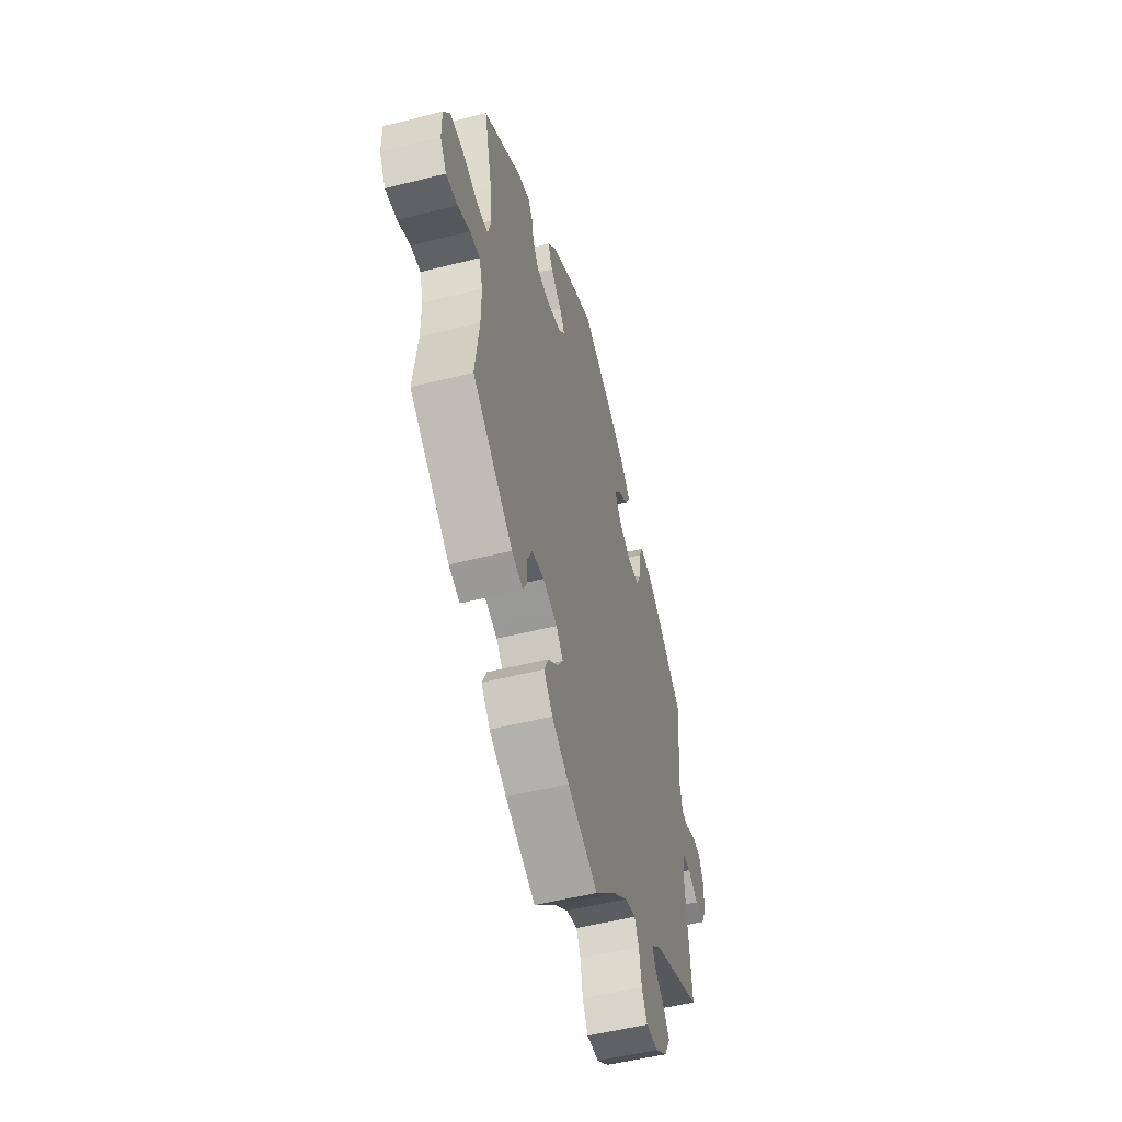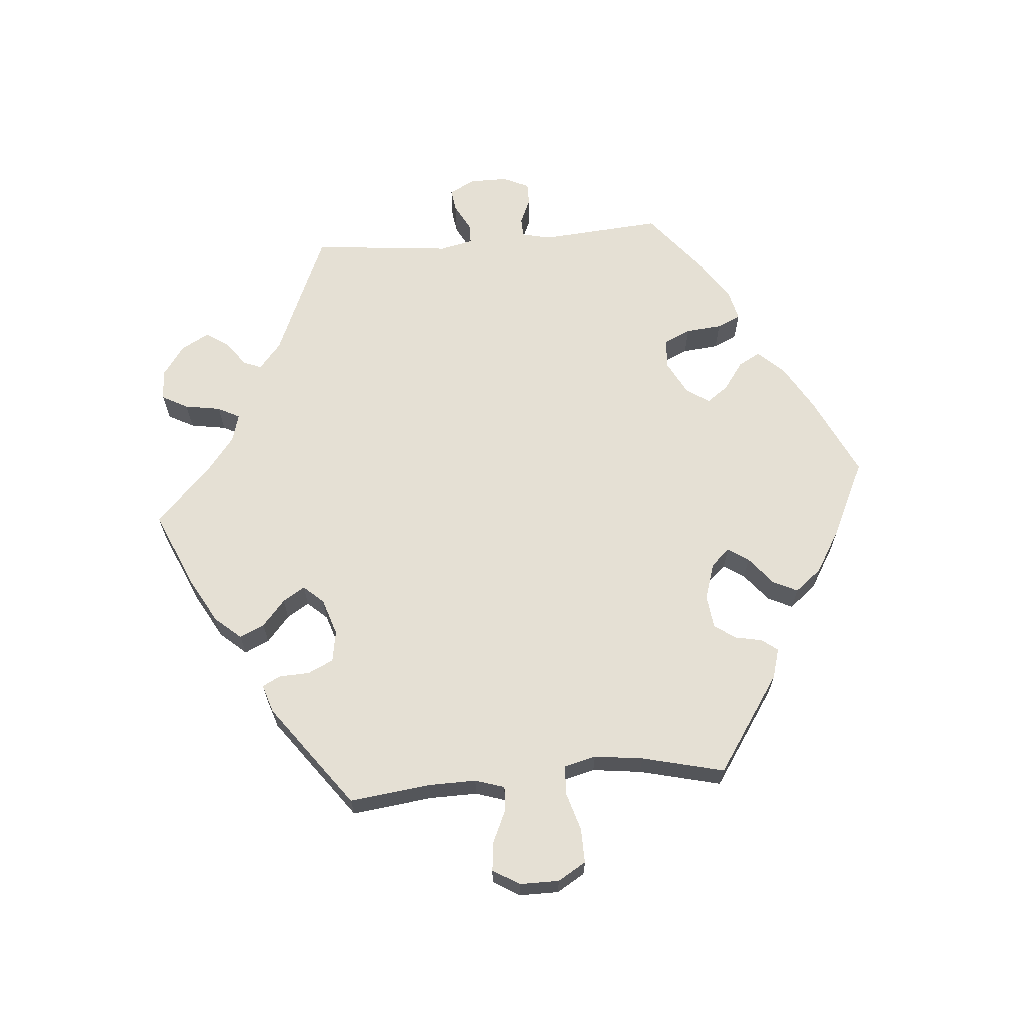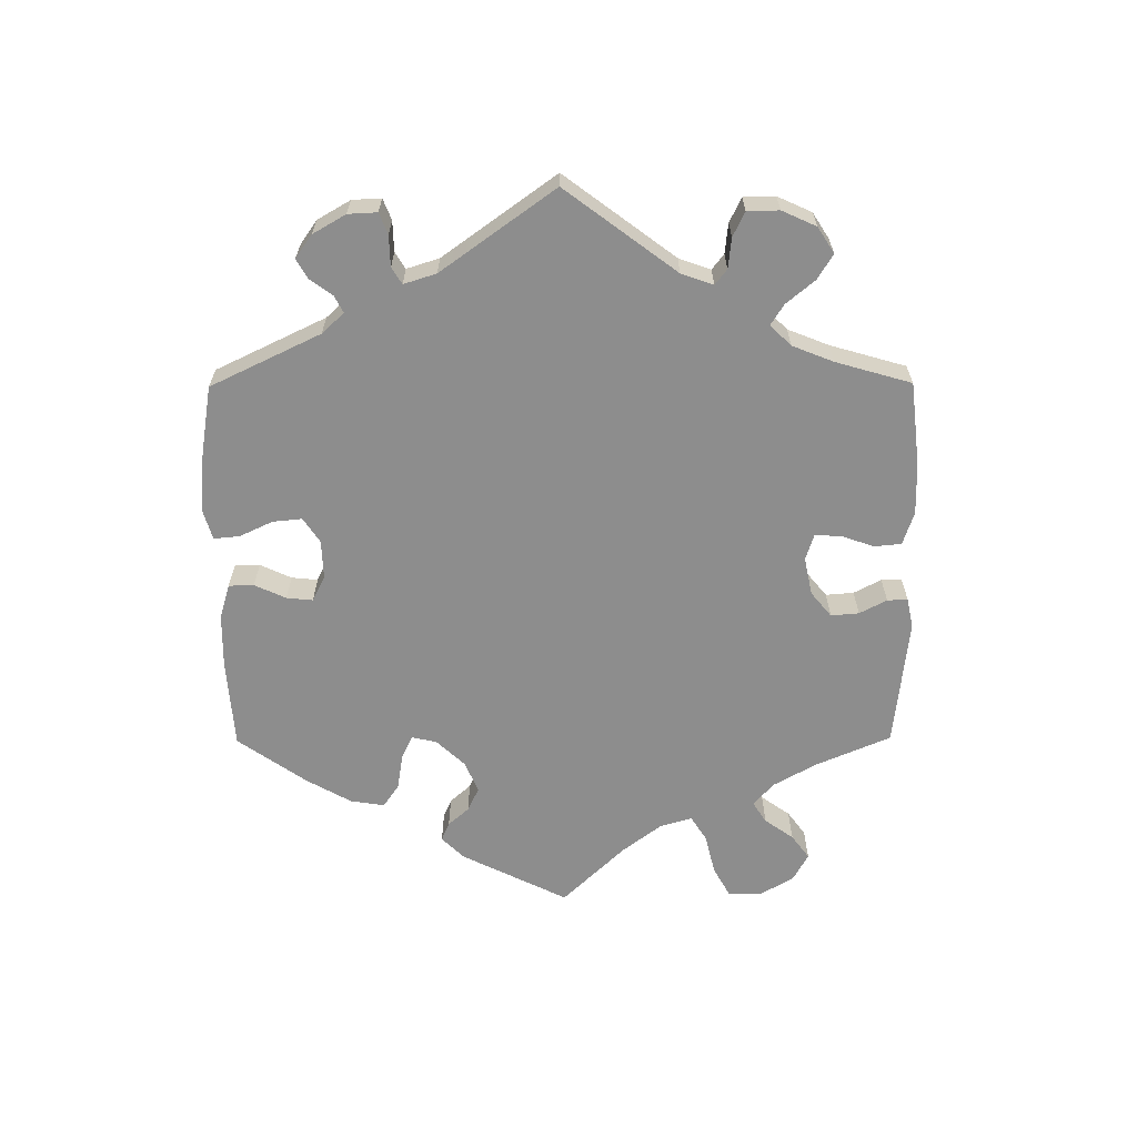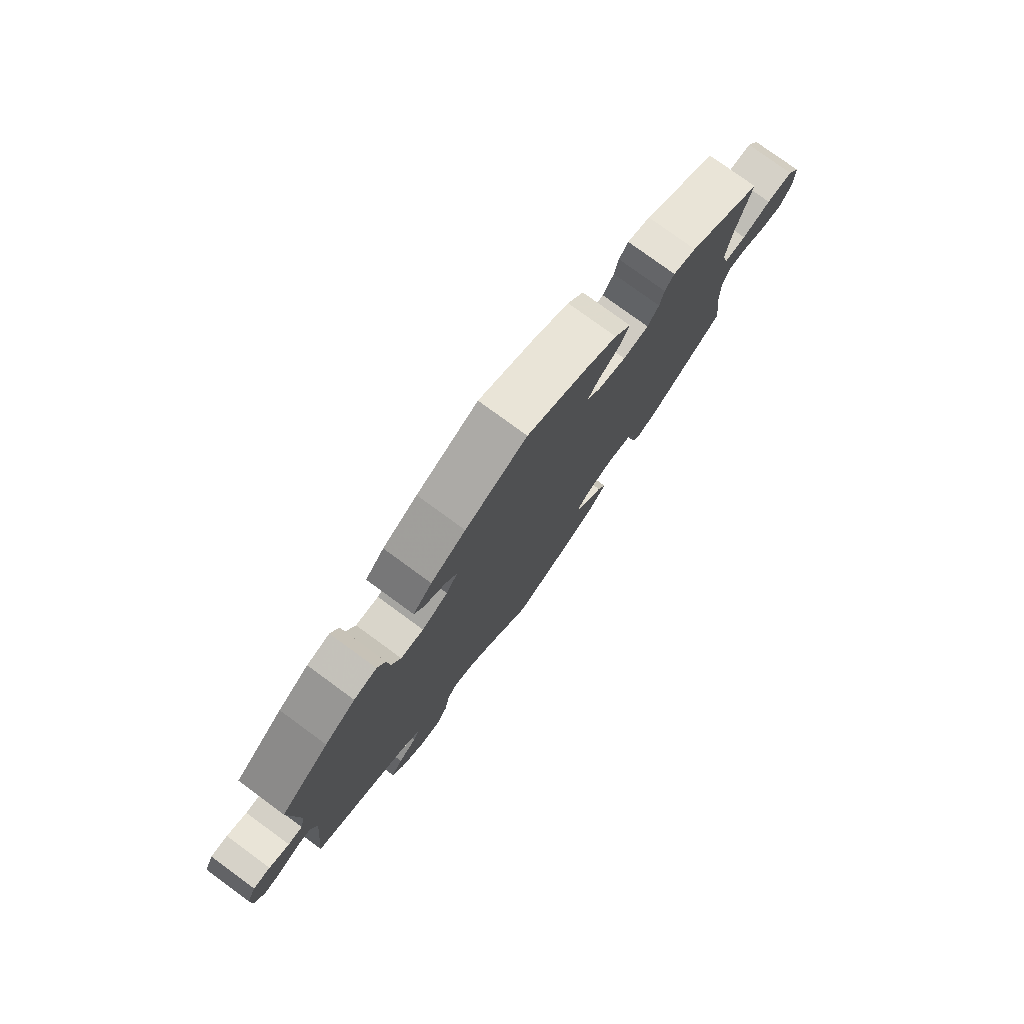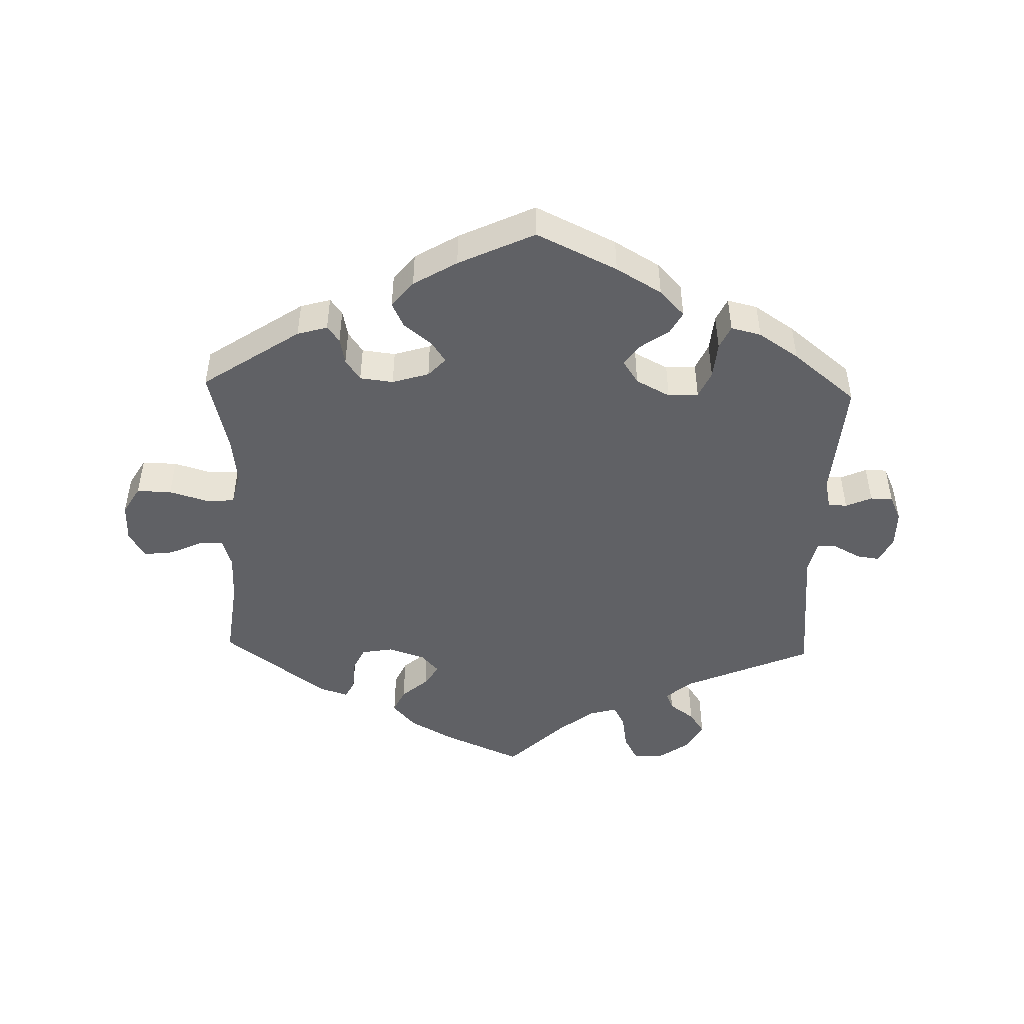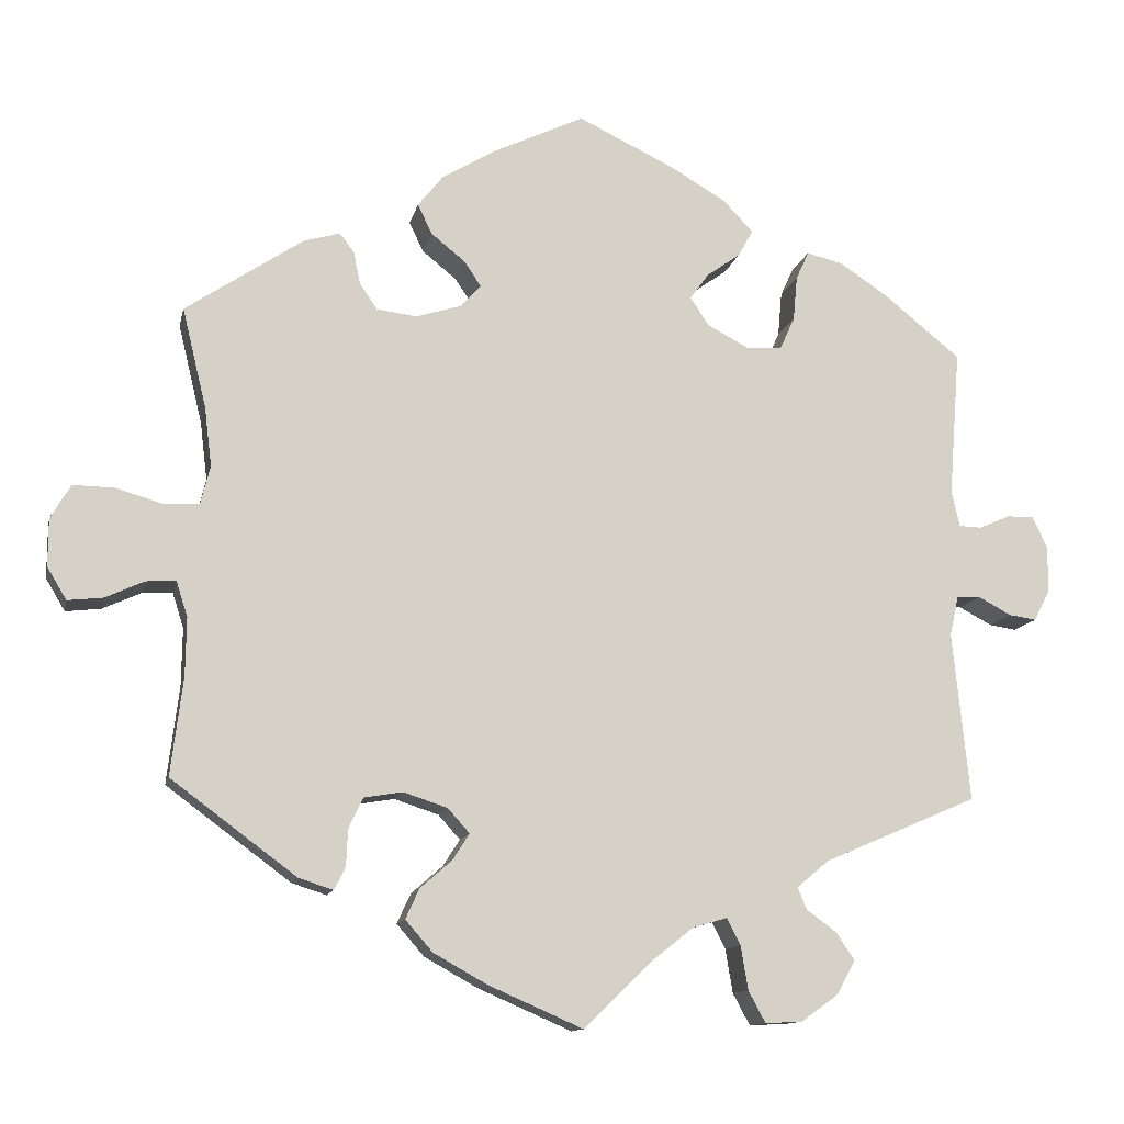
<metadata>
{"format":"obj","ext":"obj","renderer":"f3d","projection":"perspective","resolution":1024,"background":"white","views":[{"elev":-52.4,"azim":-74.8,"up":"+Z"},{"elev":65.4,"azim":-94.8,"up":"+Y"},{"elev":-64.6,"azim":120.3,"up":"+Y"},{"elev":77.9,"azim":126.2,"up":"+Z"},{"elev":-47.6,"azim":-1.7,"up":"+Y"},{"elev":-12.2,"azim":-11.9,"up":"+Z"}]}
</metadata>
<code>
v -0.355 0.07 0.387
v -0.31 0.07 0.4
v -0.292 0.07 0.376
v -0.284 0.07 0.336
v -0.262 0.07 0.304
v -0.212 0.07 0.298
v -0.157 0.07 0.315
v -0.131 0.07 0.343
v -0.152 0.07 0.374
v -0.194 0.07 0.408
v -0.212 0.07 0.445
v -0.18 0.07 0.485
v -0.115 0.07 0.524
v -0.001 0.07 0.578
v 0.12 0.07 0.52
v 0.188 0.07 0.48
v 0.225 0.07 0.441
v 0.207 0.07 0.408
v 0.165 0.07 0.378
v 0.142 0.07 0.346
v 0.165 0.07 0.311
v 0.216 0.07 0.284
v 0.261 0.07 0.287
v 0.279 0.07 0.327
v 0.284 0.07 0.382
v 0.3 0.07 0.417
v 0.345 0.07 0.406
v 0.405 0.07 0.366
v 0.5 0.07 0.289
v 0.486 0.07 0.107
v 0.496 0.07 0.063
v 0.524 0.07 0.062
v 0.563 0.07 0.079
v 0.596 0.07 0.079
v 0.614 0.07 0.04
v 0.614 0.07 -0.017
v 0.594 0.07 -0.056
v 0.56 0.07 -0.051
v 0.519 0.07 -0.029
v 0.49 0.07 -0.03
v 0.479 0.07 -0.08
v 0.5 0.07 -0.289
v 0.309 0.07 -0.371
v 0.27 0.07 -0.404
v 0.281 0.07 -0.431
v 0.318 0.07 -0.458
v 0.341 0.07 -0.492
v 0.318 0.07 -0.534
v 0.272 0.07 -0.567
v 0.226 0.07 -0.569
v 0.205 0.07 -0.53
v 0.196 0.07 -0.476
v 0.179 0.07 -0.443
v 0.137 0.07 -0.455
v 0.085 0.07 -0.496
v 0 0.07 -0.578
v -0.117 0.07 -0.527
v -0.183 0.07 -0.49
v -0.217 0.07 -0.451
v -0.2 0.07 -0.414
v -0.161 0.07 -0.38
v -0.14 0.07 -0.347
v -0.167 0.07 -0.317
v -0.222 0.07 -0.299
v -0.269 0.07 -0.307
v -0.287 0.07 -0.345
v -0.289 0.07 -0.391
v -0.303 0.07 -0.418
v -0.346 0.07 -0.404
v -0.501 0.07 -0.289
v -0.486 0.07 -0.168
v -0.485 0.07 -0.096
v -0.499 0.07 -0.052
v -0.536 0.07 -0.054
v -0.584 0.07 -0.076
v -0.628 0.07 -0.081
v -0.652 0.07 -0.041
v -0.652 0.07 0.018
v -0.627 0.07 0.06
v -0.575 0.07 0.059
v -0.518 0.07 0.042
v -0.474 0.07 0.044
v -0.462 0.07 0.092
v -0.471 0.07 0.165
v -0.501 0.07 0.289
v -0.355 0 0.387
v -0.31 0 0.4
v -0.292 0 0.376
v -0.284 0 0.336
v -0.262 0 0.304
v -0.212 0 0.298
v -0.157 0 0.315
v -0.131 0 0.343
v -0.152 0 0.374
v -0.194 0 0.408
v -0.212 0 0.445
v -0.18 0 0.485
v -0.115 0 0.524
v -0.001 0 0.578
v 0.12 0 0.52
v 0.188 0 0.48
v 0.225 0 0.441
v 0.207 0 0.408
v 0.165 0 0.378
v 0.142 0 0.346
v 0.165 0 0.311
v 0.216 0 0.284
v 0.261 0 0.287
v 0.279 0 0.327
v 0.284 0 0.382
v 0.3 0 0.417
v 0.345 0 0.406
v 0.405 0 0.366
v 0.5 0 0.289
v 0.486 0 0.107
v 0.496 0 0.063
v 0.524 0 0.062
v 0.563 0 0.079
v 0.596 0 0.079
v 0.614 0 0.04
v 0.614 0 -0.017
v 0.594 0 -0.056
v 0.56 0 -0.051
v 0.519 0 -0.029
v 0.49 0 -0.03
v 0.479 0 -0.08
v 0.5 0 -0.289
v 0.309 0 -0.371
v 0.27 0 -0.404
v 0.281 0 -0.431
v 0.318 0 -0.458
v 0.341 0 -0.492
v 0.318 0 -0.534
v 0.272 0 -0.567
v 0.226 0 -0.569
v 0.205 0 -0.53
v 0.196 0 -0.476
v 0.179 0 -0.443
v 0.137 0 -0.455
v 0.085 0 -0.496
v 0 0 -0.578
v -0.117 0 -0.527
v -0.183 0 -0.49
v -0.217 0 -0.451
v -0.2 0 -0.414
v -0.161 0 -0.38
v -0.14 0 -0.347
v -0.167 0 -0.317
v -0.222 0 -0.299
v -0.269 0 -0.307
v -0.287 0 -0.345
v -0.289 0 -0.391
v -0.303 0 -0.418
v -0.346 0 -0.404
v -0.501 0 -0.289
v -0.486 0 -0.168
v -0.485 0 -0.096
v -0.499 0 -0.052
v -0.536 0 -0.054
v -0.584 0 -0.076
v -0.628 0 -0.081
v -0.652 0 -0.041
v -0.652 0 0.018
v -0.627 0 0.06
v -0.575 0 0.059
v -0.518 0 0.042
v -0.474 0 0.044
v -0.462 0 0.092
v -0.471 0 0.165
v -0.501 0 0.289
f 84 85 1 2
f 83 84 2 3
f 82 83 3 4
f 78 79 80 81
f 78 81 82
f 77 78 82
f 74 75 76 77
f 73 74 77 82
f 72 73 82 4
f 68 69 70 71
f 66 67 68 71
f 65 66 71 72
f 64 65 72 4
f 58 59 60 61
f 58 61 62
f 55 56 57 58
f 54 55 58 62
f 53 54 62 63
f 49 50 51 52
f 49 52 53
f 48 49 53
f 45 46 47 48
f 44 45 48 53
f 43 44 53 63
f 41 42 43 63
f 36 37 38 39
f 36 39 40
f 35 36 40
f 32 33 34 35
f 31 32 35 40
f 30 31 40 41
f 28 29 30
f 24 25 26 27
f 23 24 27 28
f 16 17 18 19
f 16 19 20
f 15 16 20
f 14 15 20
f 13 14 20
f 12 13 20 21
f 9 10 11 12
f 8 9 12 21
f 63 64 4 5
f 41 63 5 6
f 23 28 30 41
f 22 23 41
f 22 41 6 7
f 7 8 21 22
f 87 86 170 169
f 88 87 169 168
f 89 88 168 167
f 166 165 164 163
f 167 166 163
f 167 163 162
f 162 161 160 159
f 167 162 159 158
f 89 167 158 157
f 156 155 154 153
f 156 153 152 151
f 157 156 151 150
f 89 157 150 149
f 146 145 144 143
f 147 146 143
f 143 142 141 140
f 147 143 140 139
f 148 147 139 138
f 137 136 135 134
f 138 137 134
f 138 134 133
f 133 132 131 130
f 138 133 130 129
f 148 138 129 128
f 148 128 127 126
f 124 123 122 121
f 125 124 121
f 125 121 120
f 120 119 118 117
f 125 120 117 116
f 126 125 116 115
f 115 114 113
f 112 111 110 109
f 113 112 109 108
f 104 103 102 101
f 105 104 101
f 105 101 100
f 105 100 99
f 105 99 98
f 106 105 98 97
f 97 96 95 94
f 106 97 94 93
f 90 89 149 148
f 91 90 148 126
f 126 115 113 108
f 126 108 107
f 92 91 126 107
f 107 106 93 92
f 1 86 87 2
f 2 87 88 3
f 3 88 89 4
f 4 89 90 5
f 5 90 91 6
f 6 91 92 7
f 7 92 93 8
f 8 93 94 9
f 9 94 95 10
f 10 95 96 11
f 11 96 97 12
f 12 97 98 13
f 13 98 99 14
f 14 99 100 15
f 15 100 101 16
f 16 101 102 17
f 17 102 103 18
f 18 103 104 19
f 19 104 105 20
f 20 105 106 21
f 21 106 107 22
f 22 107 108 23
f 23 108 109 24
f 24 109 110 25
f 25 110 111 26
f 26 111 112 27
f 27 112 113 28
f 28 113 114 29
f 29 114 115 30
f 30 115 116 31
f 31 116 117 32
f 32 117 118 33
f 33 118 119 34
f 34 119 120 35
f 35 120 121 36
f 36 121 122 37
f 37 122 123 38
f 38 123 124 39
f 39 124 125 40
f 40 125 126 41
f 41 126 127 42
f 42 127 128 43
f 43 128 129 44
f 44 129 130 45
f 45 130 131 46
f 46 131 132 47
f 47 132 133 48
f 48 133 134 49
f 49 134 135 50
f 50 135 136 51
f 51 136 137 52
f 52 137 138 53
f 53 138 139 54
f 54 139 140 55
f 55 140 141 56
f 56 141 142 57
f 57 142 143 58
f 58 143 144 59
f 59 144 145 60
f 60 145 146 61
f 61 146 147 62
f 62 147 148 63
f 63 148 149 64
f 64 149 150 65
f 65 150 151 66
f 66 151 152 67
f 67 152 153 68
f 68 153 154 69
f 69 154 155 70
f 70 155 156 71
f 71 156 157 72
f 72 157 158 73
f 73 158 159 74
f 74 159 160 75
f 75 160 161 76
f 76 161 162 77
f 77 162 163 78
f 78 163 164 79
f 79 164 165 80
f 80 165 166 81
f 81 166 167 82
f 82 167 168 83
f 83 168 169 84
f 84 169 170 85
f 85 170 86 1

</code>
